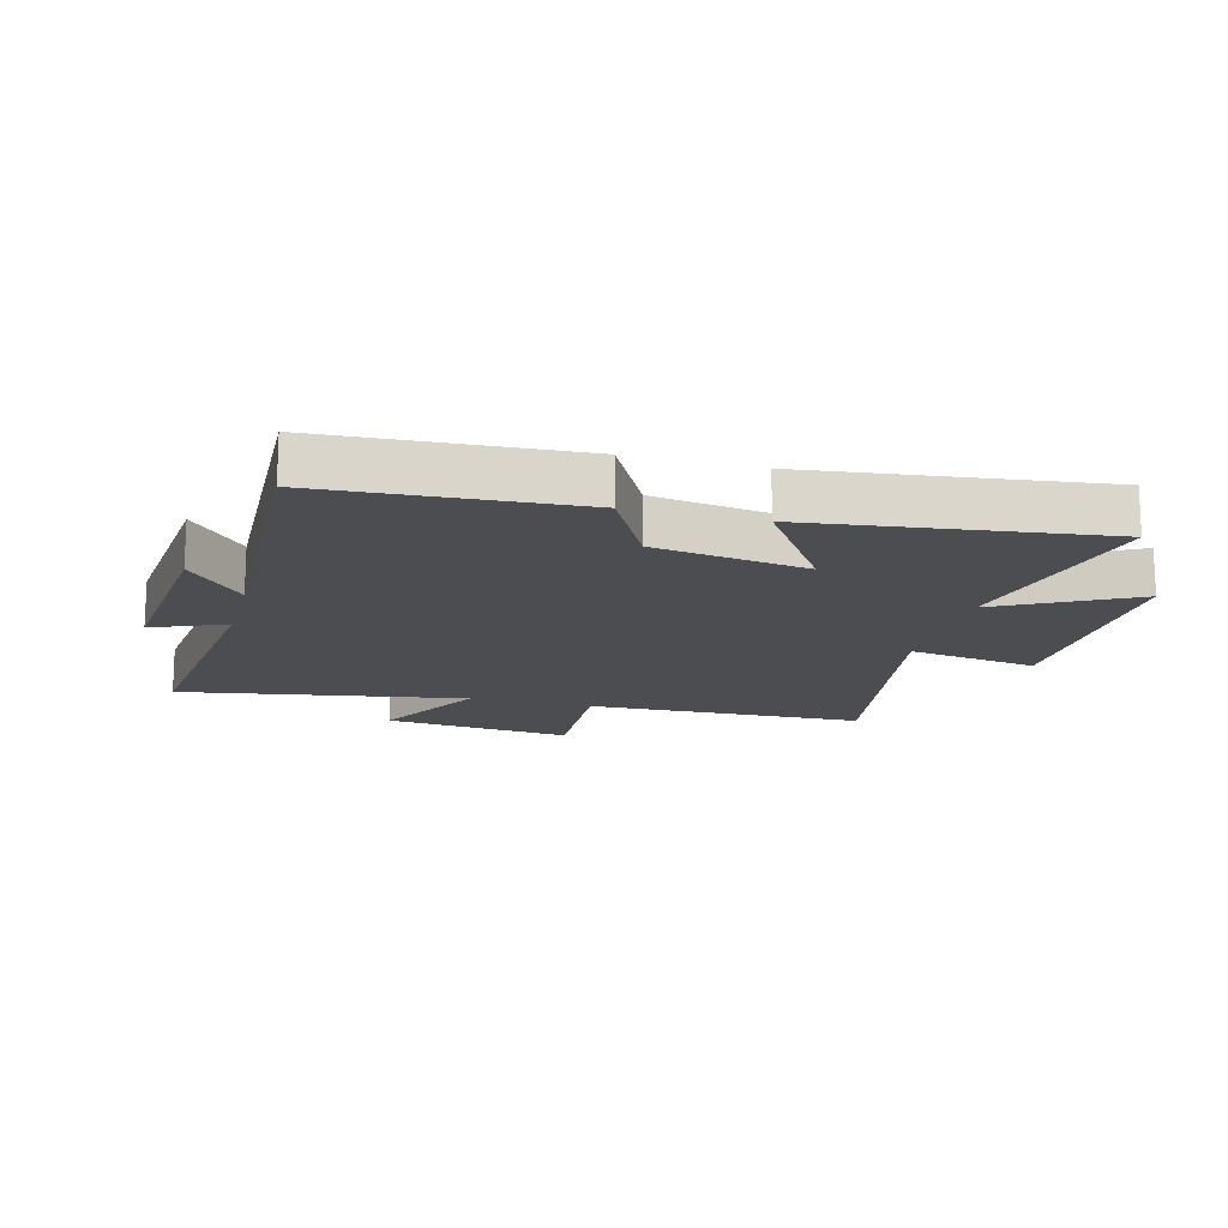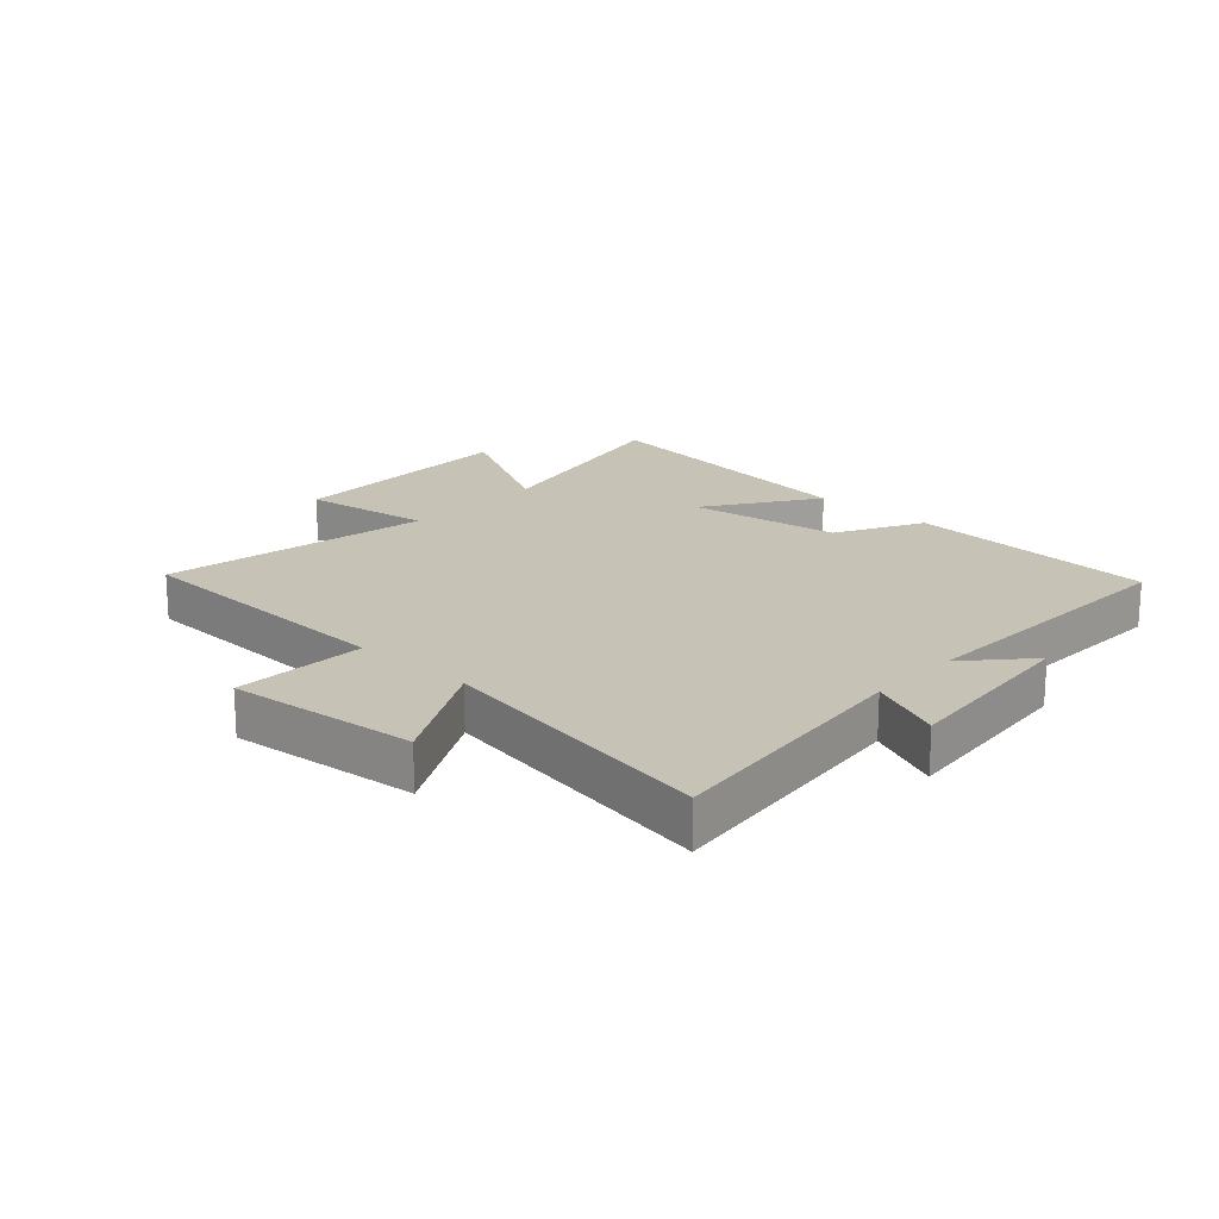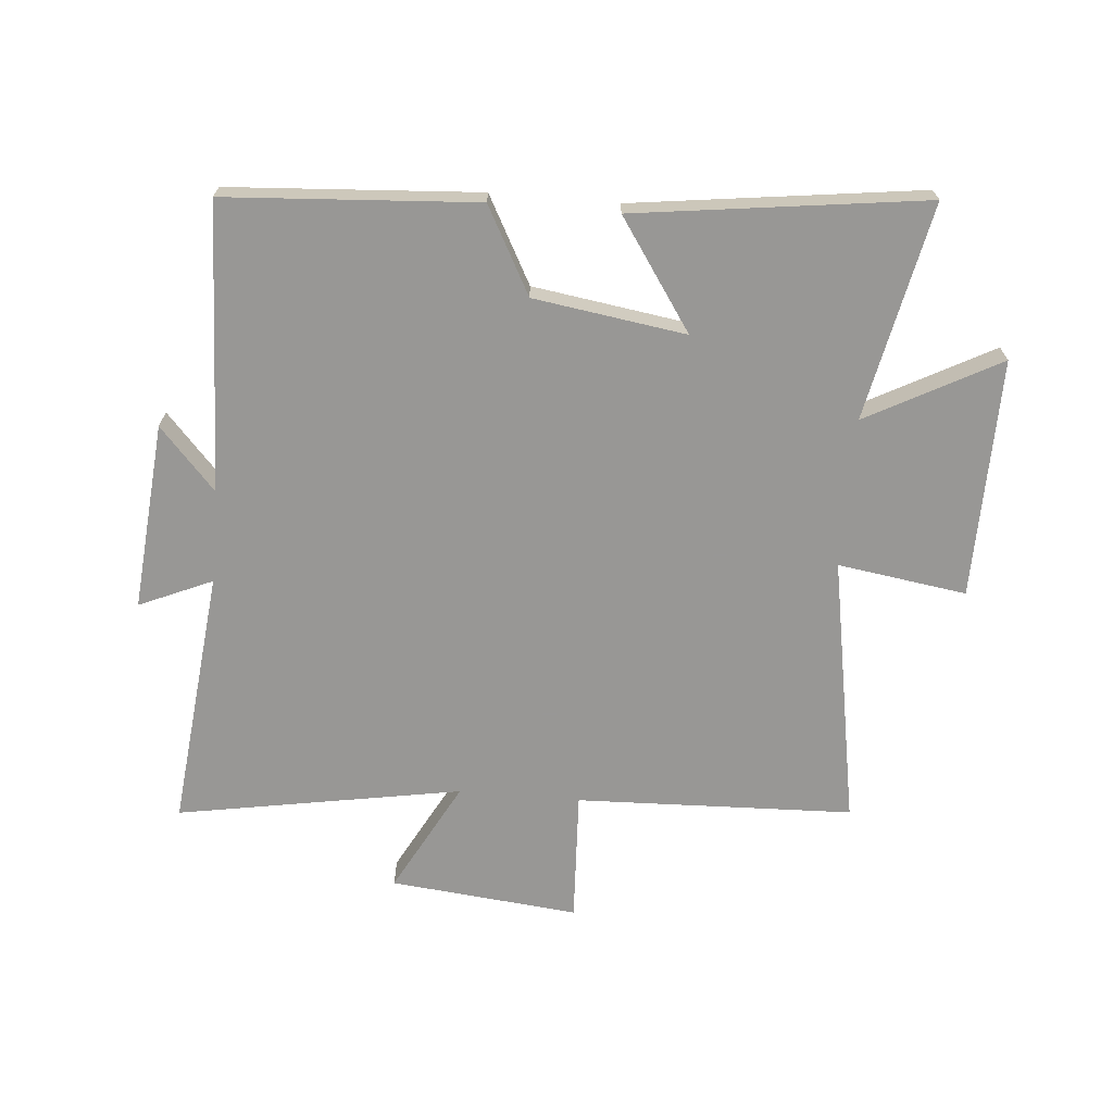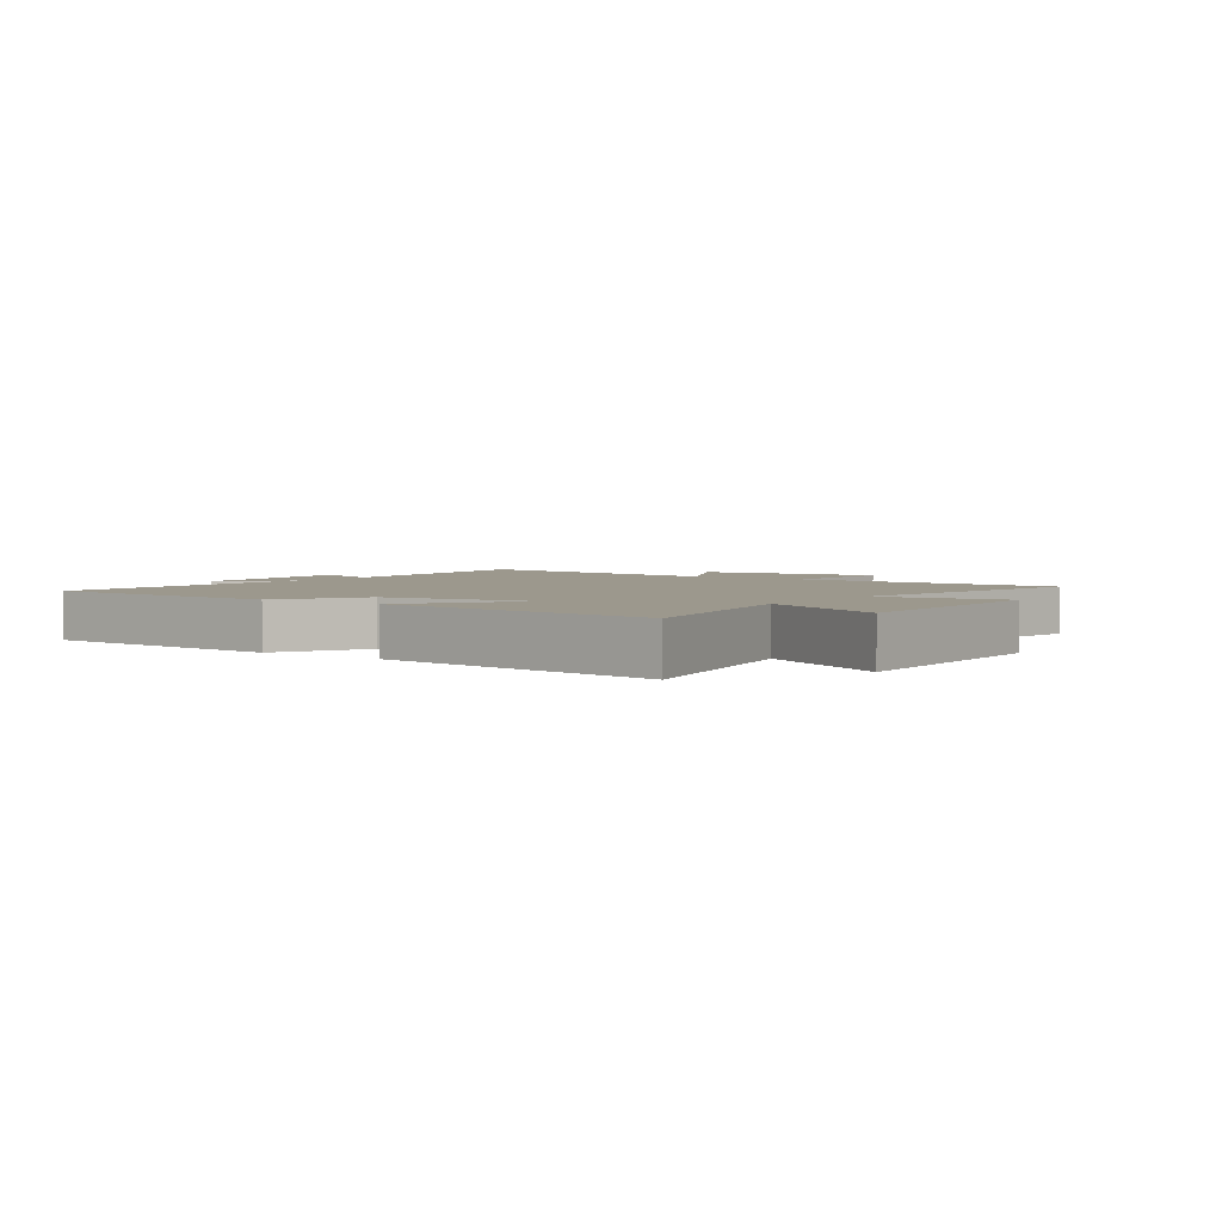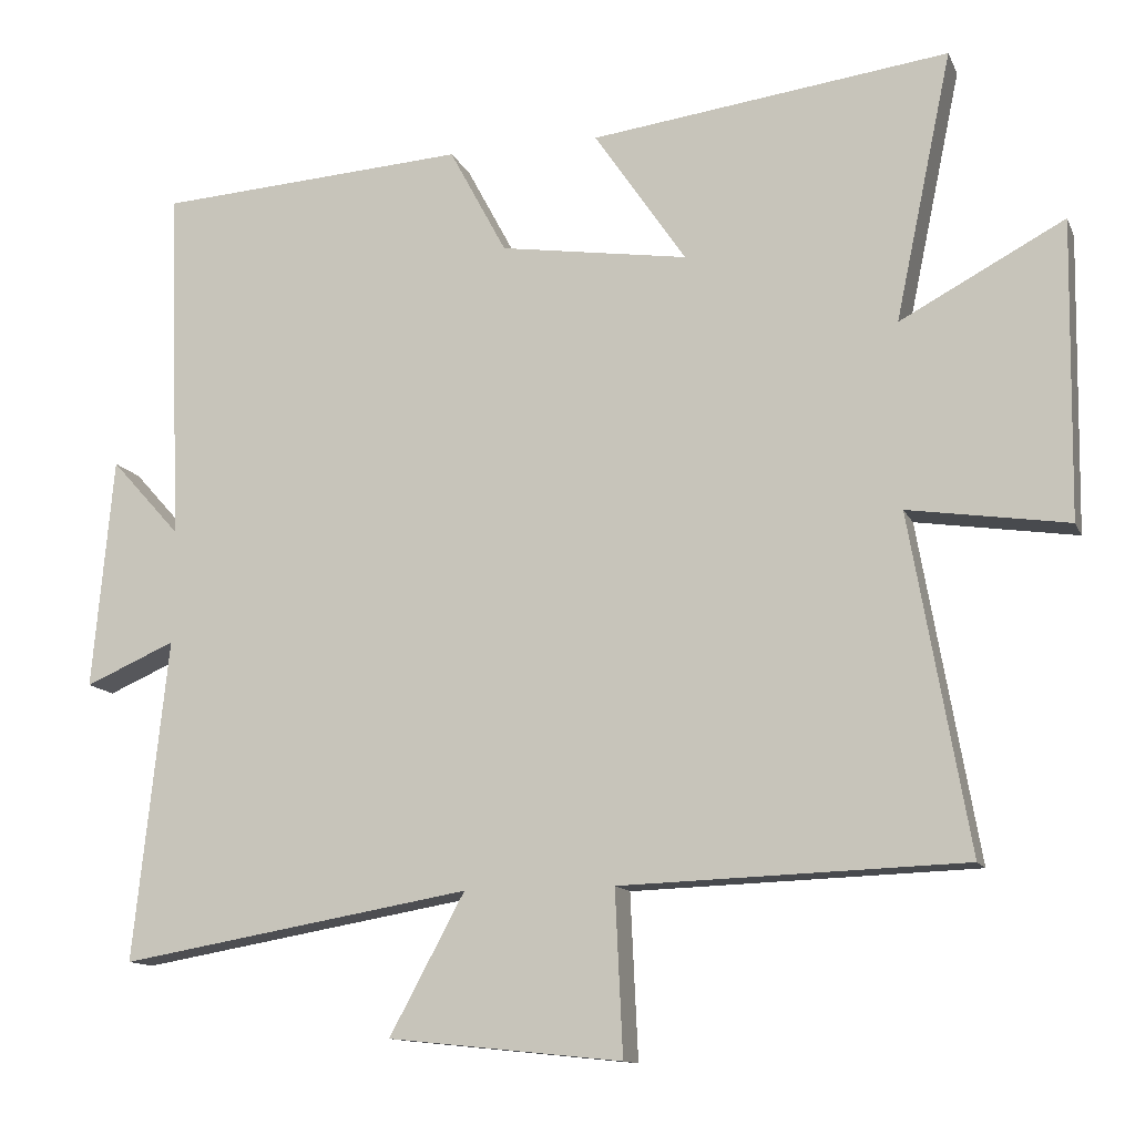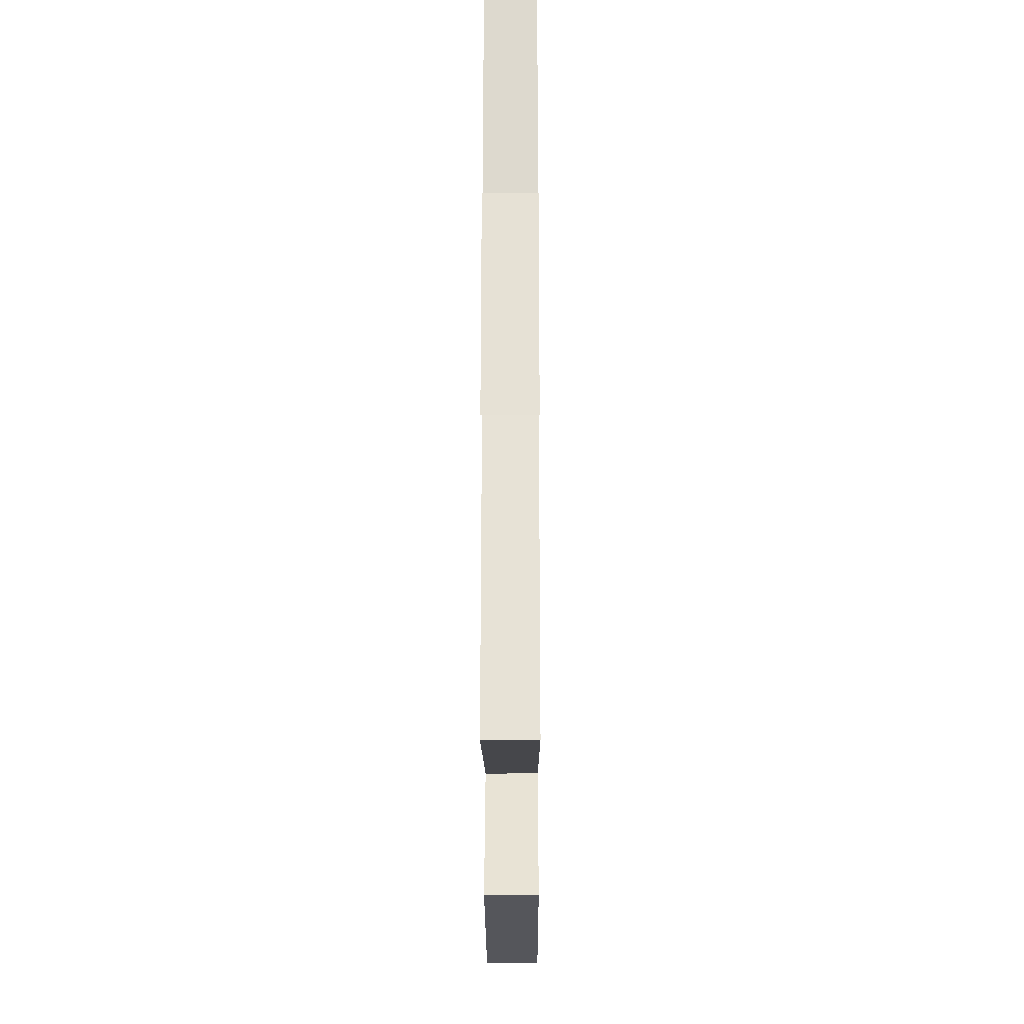
<metadata>
{"format":"obj","ext":"obj","renderer":"f3d","projection":"perspective","resolution":1024,"background":"white","views":[{"elev":-15.9,"azim":-15.0,"up":"+Y"},{"elev":19.2,"azim":-137.4,"up":"+Y"},{"elev":-68.2,"azim":-4.8,"up":"+Y"},{"elev":3.0,"azim":35.4,"up":"+Y"},{"elev":-12.5,"azim":17.2,"up":"+Z"},{"elev":-20.4,"azim":-89.8,"up":"+Z"}]}
</metadata>
<code>
v 0.575 0.07 0.561
v 0.5 0.07 0.205
v 0.718 0.07 0.321
v 0.712 0.07 -0.073
v 0.5 0.07 -0.041
v 0.578 0.07 -0.485
v 0.122 0.07 -0.5
v 0.132 0.07 -0.717
v -0.178 0.07 -0.685
v -0.078 0.07 -0.5
v -0.546 0.07 -0.58
v -0.5 0.07 -0.153
v -0.62 0.07 -0.205
v -0.592 0.07 0.103
v -0.5 0.07 0.001
v -0.517 0.07 0.474
v -0.105 0.07 0.5
v -0.029 0.07 0.358
v 0.221 0.07 0.32
v 0.099 0.07 0.5
v 0.575 0 0.561
v 0.5 0 0.205
v 0.718 0 0.321
v 0.712 0 -0.073
v 0.5 0 -0.041
v 0.578 0 -0.485
v 0.122 0 -0.5
v 0.132 0 -0.717
v -0.178 0 -0.685
v -0.078 0 -0.5
v -0.546 0 -0.58
v -0.5 0 -0.153
v -0.62 0 -0.205
v -0.592 0 0.103
v -0.5 0 0.001
v -0.517 0 0.474
v -0.105 0 0.5
v -0.029 0 0.358
v 0.221 0 0.32
v 0.099 0 0.5
f 19 20 1 2
f 18 19 2
f 15 16 17 18
f 15 18 2
f 12 13 14 15
f 12 15 2
f 10 11 12 2
f 7 8 9 10
f 5 6 7 10
f 5 10 2 3
f 3 4 5
f 22 21 40 39
f 22 39 38
f 38 37 36 35
f 22 38 35
f 35 34 33 32
f 22 35 32
f 22 32 31 30
f 30 29 28 27
f 30 27 26 25
f 23 22 30 25
f 25 24 23
f 1 21 22 2
f 2 22 23 3
f 3 23 24 4
f 4 24 25 5
f 5 25 26 6
f 6 26 27 7
f 7 27 28 8
f 8 28 29 9
f 9 29 30 10
f 10 30 31 11
f 11 31 32 12
f 12 32 33 13
f 13 33 34 14
f 14 34 35 15
f 15 35 36 16
f 16 36 37 17
f 17 37 38 18
f 18 38 39 19
f 19 39 40 20
f 20 40 21 1

</code>
